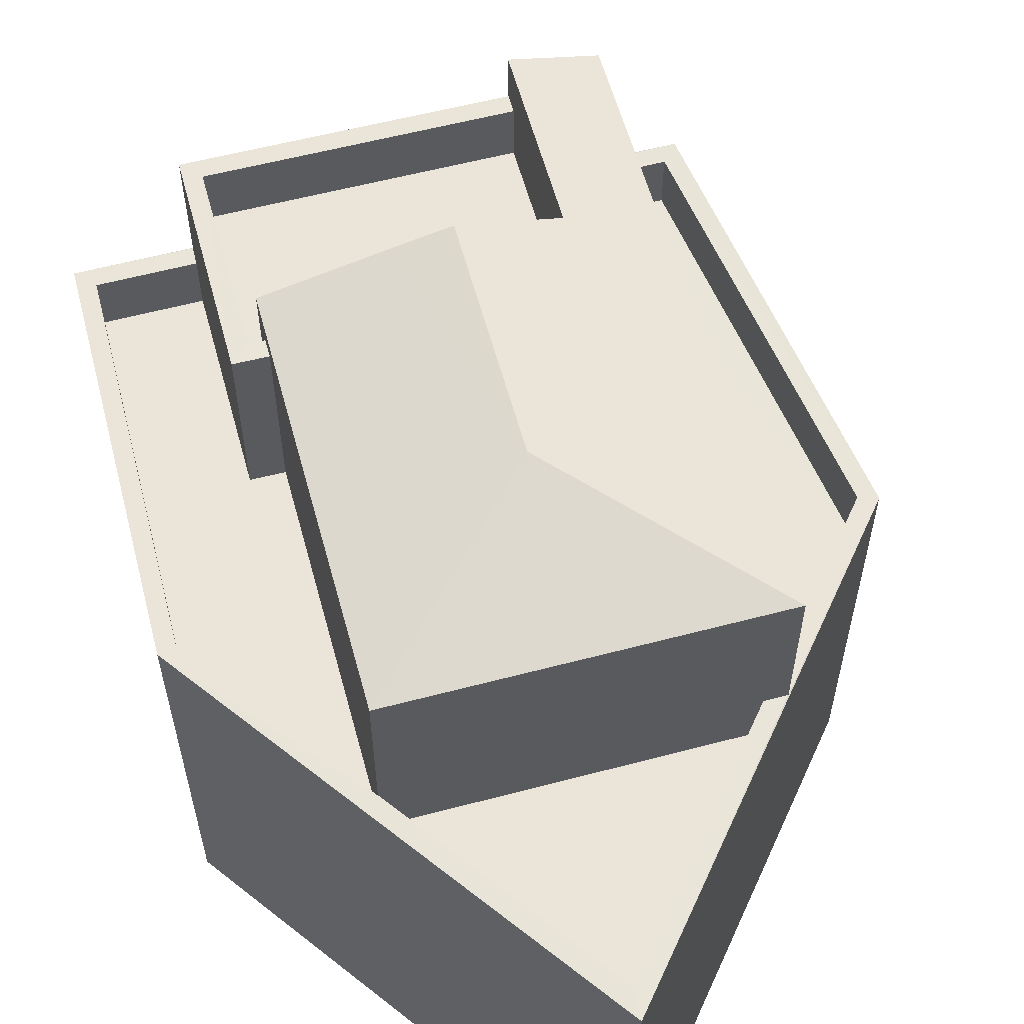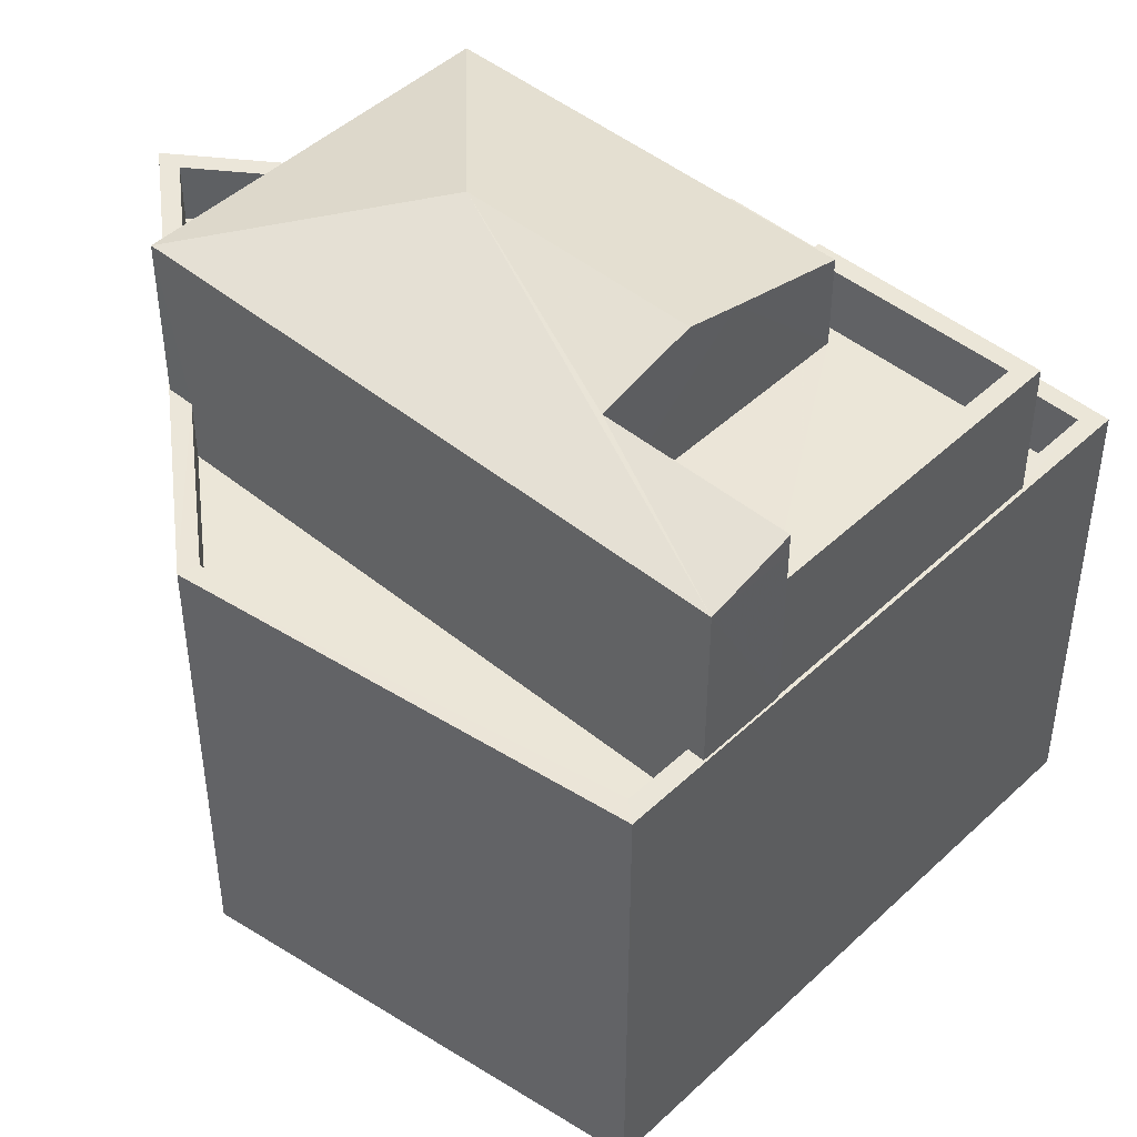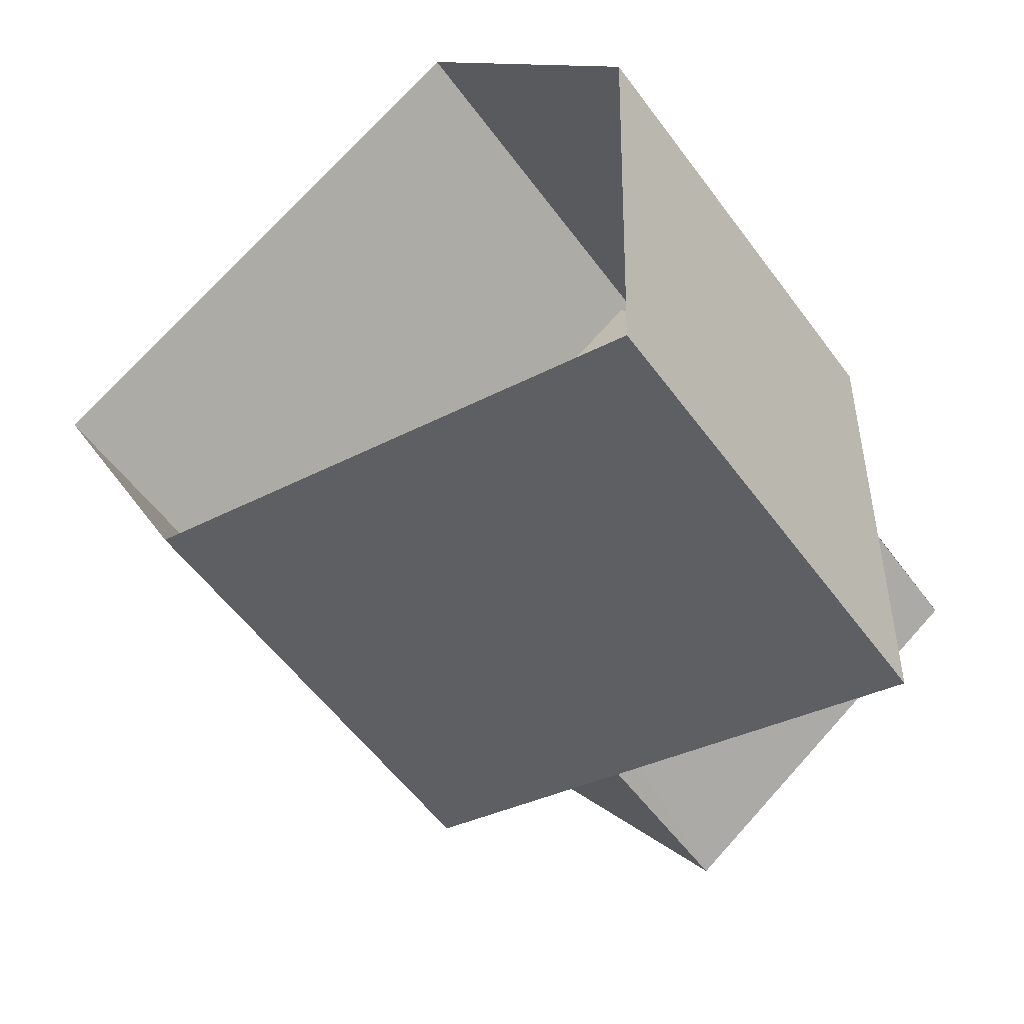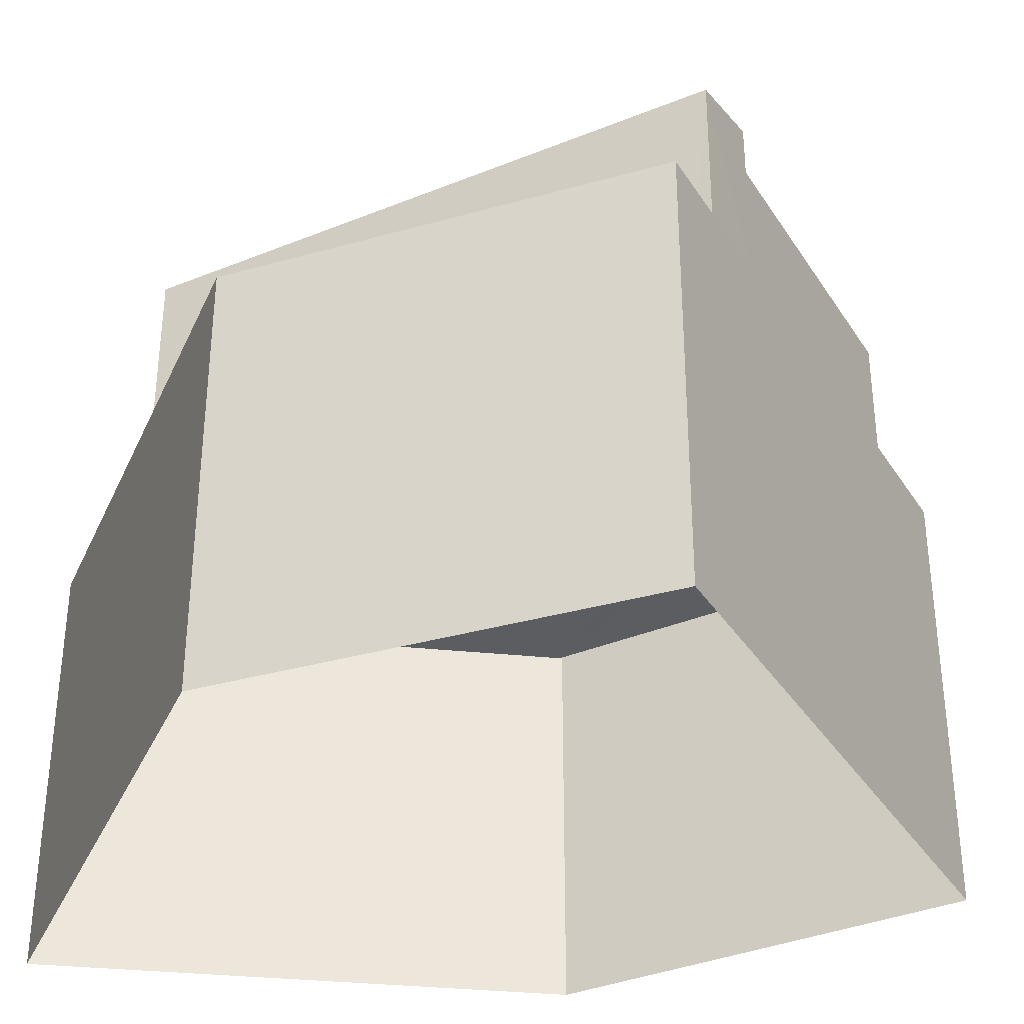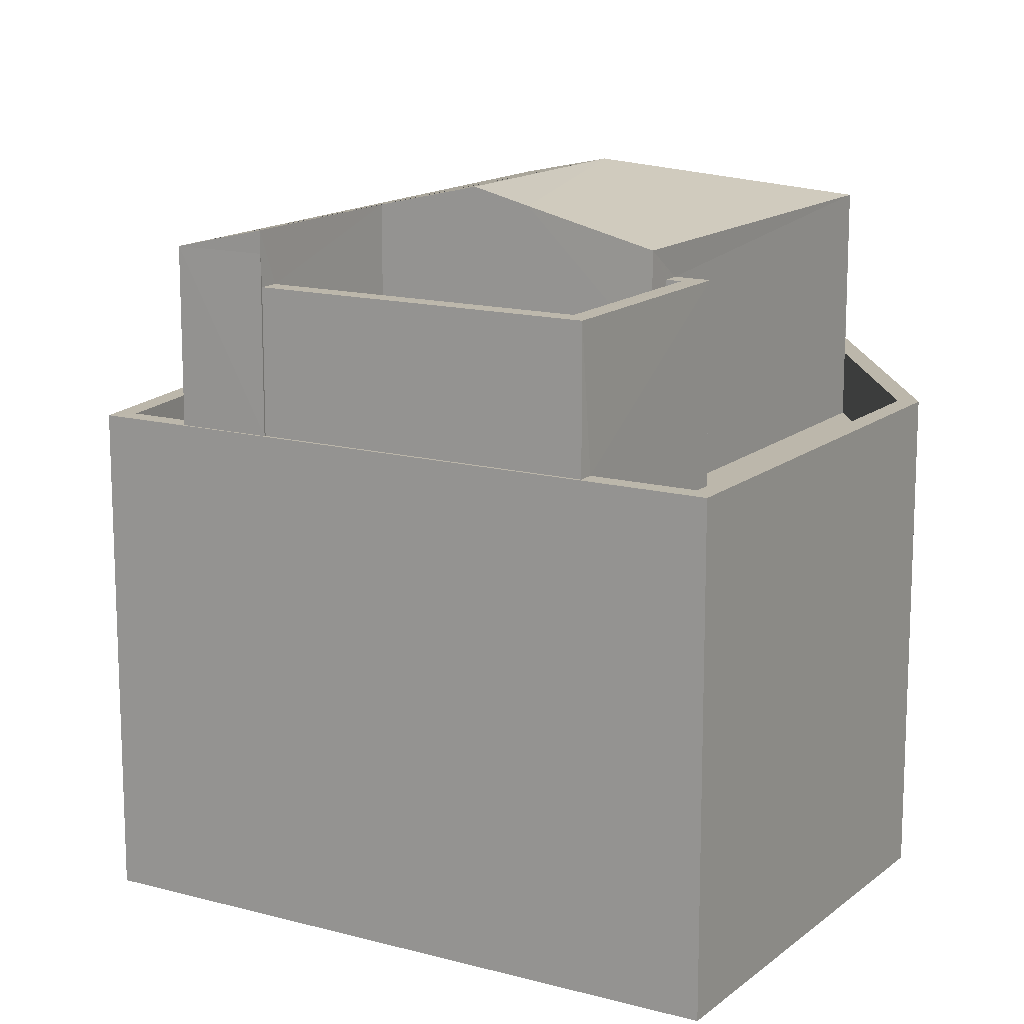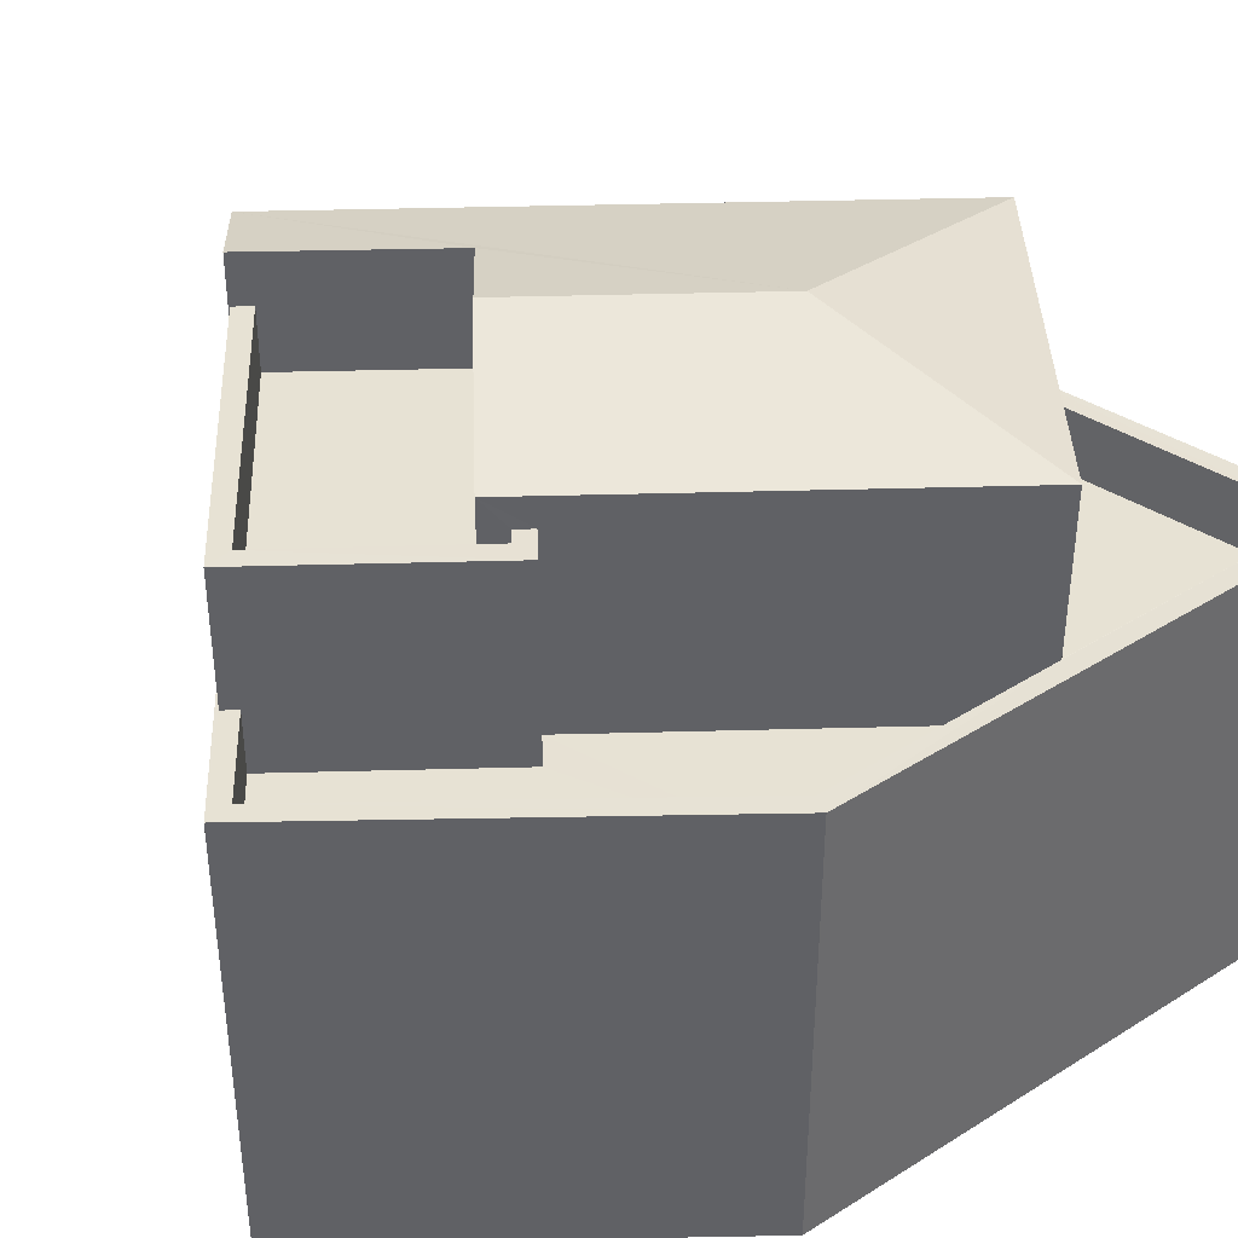
<metadata>
{"format":"obj","ext":"obj","renderer":"f3d","projection":"perspective","resolution":1024,"background":"white","views":[{"elev":58.9,"azim":-49.3,"up":"+Z"},{"elev":46.2,"azim":99.0,"up":"+Z"},{"elev":-56.3,"azim":-144.1,"up":"+Y"},{"elev":-35.5,"azim":84.2,"up":"+Z"},{"elev":14.4,"azim":176.6,"up":"+Z"},{"elev":39.9,"azim":-126.0,"up":"+Z"}]}
</metadata>
<code>
v -8.915e+04 -1.002e+05 2.042
v -8.915e+04 -1.002e+05 2.042
v -8.916e+04 -1.002e+05 2.043
v -8.915e+04 -1.002e+05 2.044
v -8.916e+04 -1.002e+05 2.045
v -8.915e+04 -1.002e+05 11.48
v -8.915e+04 -1.002e+05 11.48
v -8.915e+04 -1.002e+05 11.48
v -8.916e+04 -1.002e+05 11.48
v -8.915e+04 -1.002e+05 11.48
v -8.915e+04 -1.002e+05 11.48
v -8.915e+04 -1.002e+05 11.48
v -8.915e+04 -1.002e+05 11.48
v -8.915e+04 -1.002e+05 12.66
v -8.916e+04 -1.002e+05 11.95
v -8.915e+04 -1.002e+05 11.95
v -8.915e+04 -1.002e+05 8.35
v -8.915e+04 -1.002e+05 8.351
v -8.915e+04 -1.002e+05 8.35
v -8.915e+04 -1.002e+05 8.351
v -8.916e+04 -1.002e+05 8.351
v -8.915e+04 -1.002e+05 8.35
v -8.916e+04 -1.002e+05 8.351
v -8.916e+04 -1.002e+05 8.35
v -8.915e+04 -1.002e+05 8.35
v -8.915e+04 -1.002e+05 8.35
v -8.916e+04 -1.002e+05 8.352
v -8.915e+04 -1.002e+05 8.352
v -8.916e+04 -1.002e+05 8.351
v -8.915e+04 -1.002e+05 11.95
v -8.915e+04 -1.002e+05 9.35
v -8.915e+04 -1.002e+05 9.35
v -8.915e+04 -1.002e+05 9.35
v -8.916e+04 -1.002e+05 9.351
v -8.916e+04 -1.002e+05 9.352
v -8.916e+04 -1.002e+05 9.352
v -8.916e+04 -1.002e+05 9.351
v -8.915e+04 -1.002e+05 9.35
v -8.915e+04 -1.002e+05 9.35
v -8.915e+04 -1.002e+05 9.35
v -8.916e+04 -1.002e+05 9.351
v -8.915e+04 -1.002e+05 9.35
v -8.916e+04 -1.002e+05 9.351
v -8.916e+04 -1.002e+05 9.351
v -8.915e+04 -1.002e+05 9.35
v -8.915e+04 -1.002e+05 9.35
v -8.915e+04 -1.002e+05 9.35
v -8.915e+04 -1.002e+05 12.44
v -8.915e+04 -1.002e+05 12.66
v -8.915e+04 -1.002e+05 9.352
v -8.915e+04 -1.002e+05 9.352
v -8.915e+04 -1.002e+05 9.351
v -8.915e+04 -1.002e+05 9.351
v -8.915e+04 -1.002e+05 9.351
v -8.915e+04 -1.002e+05 12.28
v -8.915e+04 -1.002e+05 12.28
v -8.915e+04 -1.002e+05 11.95
v -8.915e+04 -1.002e+05 10.48
v -8.915e+04 -1.002e+05 10.48
v -8.915e+04 -1.002e+05 10.48
v -8.915e+04 -1.002e+05 10.48
v -8.915e+04 -1.002e+05 10.48
v -8.915e+04 -1.002e+05 10.48
v -8.915e+04 -1.002e+05 11.95
f 1 2 3
f 3 4 5
f 3 2 4
f 6 7 8
f 9 6 8
f 10 11 12
f 9 12 13
f 12 11 13
f 9 8 12
f 14 15 16
f 17 18 19
f 17 20 18
f 21 22 23
f 23 24 25
f 25 24 26
f 22 24 23
f 27 28 29
f 16 30 14
f 31 32 33
f 34 35 36
f 37 35 34
f 33 37 38
f 39 32 40
f 36 41 34
f 42 39 40
f 34 43 37
f 43 44 37
f 40 32 31
f 45 31 46
f 47 46 38
f 38 37 44
f 31 33 46
f 46 33 38
f 48 15 14
f 49 48 14
f 50 36 51
f 39 52 32
f 36 35 51
f 51 35 52
f 53 51 52
f 54 53 52
f 39 54 52
f 55 30 56
f 49 14 55
f 14 30 55
f 48 57 15
f 58 59 60
f 61 60 62
f 62 60 63
f 60 59 63
f 10 58 55
f 56 10 55
f 10 59 58
f 31 45 11
f 64 31 11
f 10 56 64
f 64 11 10
f 7 62 8
f 7 61 62
f 10 63 59
f 10 12 63
f 33 1 3
f 37 33 3
f 45 13 11
f 45 46 13
f 39 19 18
f 54 39 18
f 41 36 27
f 29 41 27
f 1 33 32
f 2 1 32
f 6 9 24
f 22 6 24
f 17 53 20
f 53 16 51
f 30 16 53
f 40 30 42
f 53 17 42
f 42 30 53
f 42 19 39
f 42 17 19
f 47 38 25
f 26 47 25
f 50 27 36
f 50 28 27
f 41 29 50
f 34 41 15
f 29 28 50
f 15 50 16
f 16 50 51
f 15 41 50
f 53 54 18
f 20 53 18
f 26 24 47
f 46 47 13
f 13 47 9
f 47 24 9
f 52 35 5
f 4 52 5
f 8 62 63
f 12 8 63
f 38 23 25
f 38 44 23
f 37 3 5
f 35 37 5
f 7 57 60
f 57 6 15
f 34 15 43
f 61 7 60
f 21 43 22
f 43 6 22
f 57 7 6
f 15 6 43
f 31 64 30
f 40 31 30
f 21 23 44
f 43 21 44
f 64 56 30
f 32 52 4
f 2 32 4
f 55 58 49
f 49 58 48
f 48 60 57
f 48 58 60

</code>
